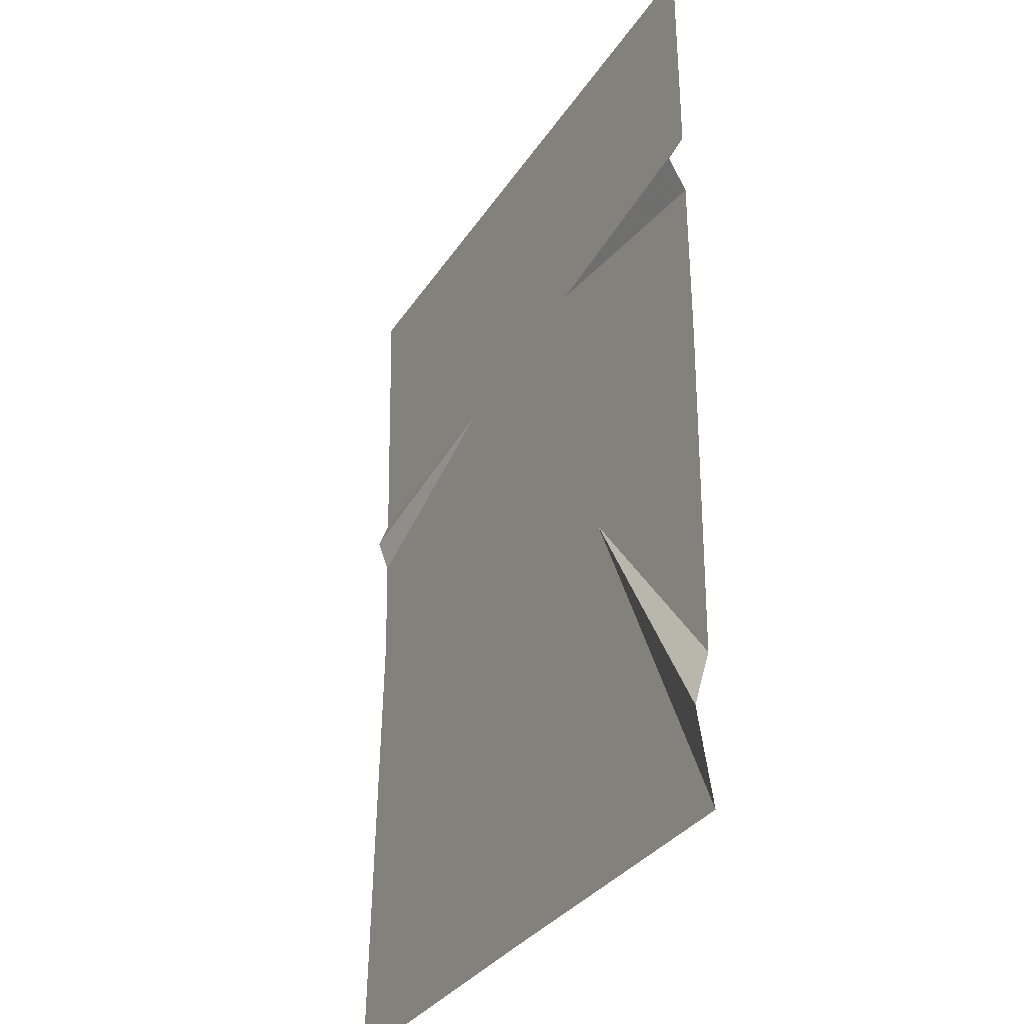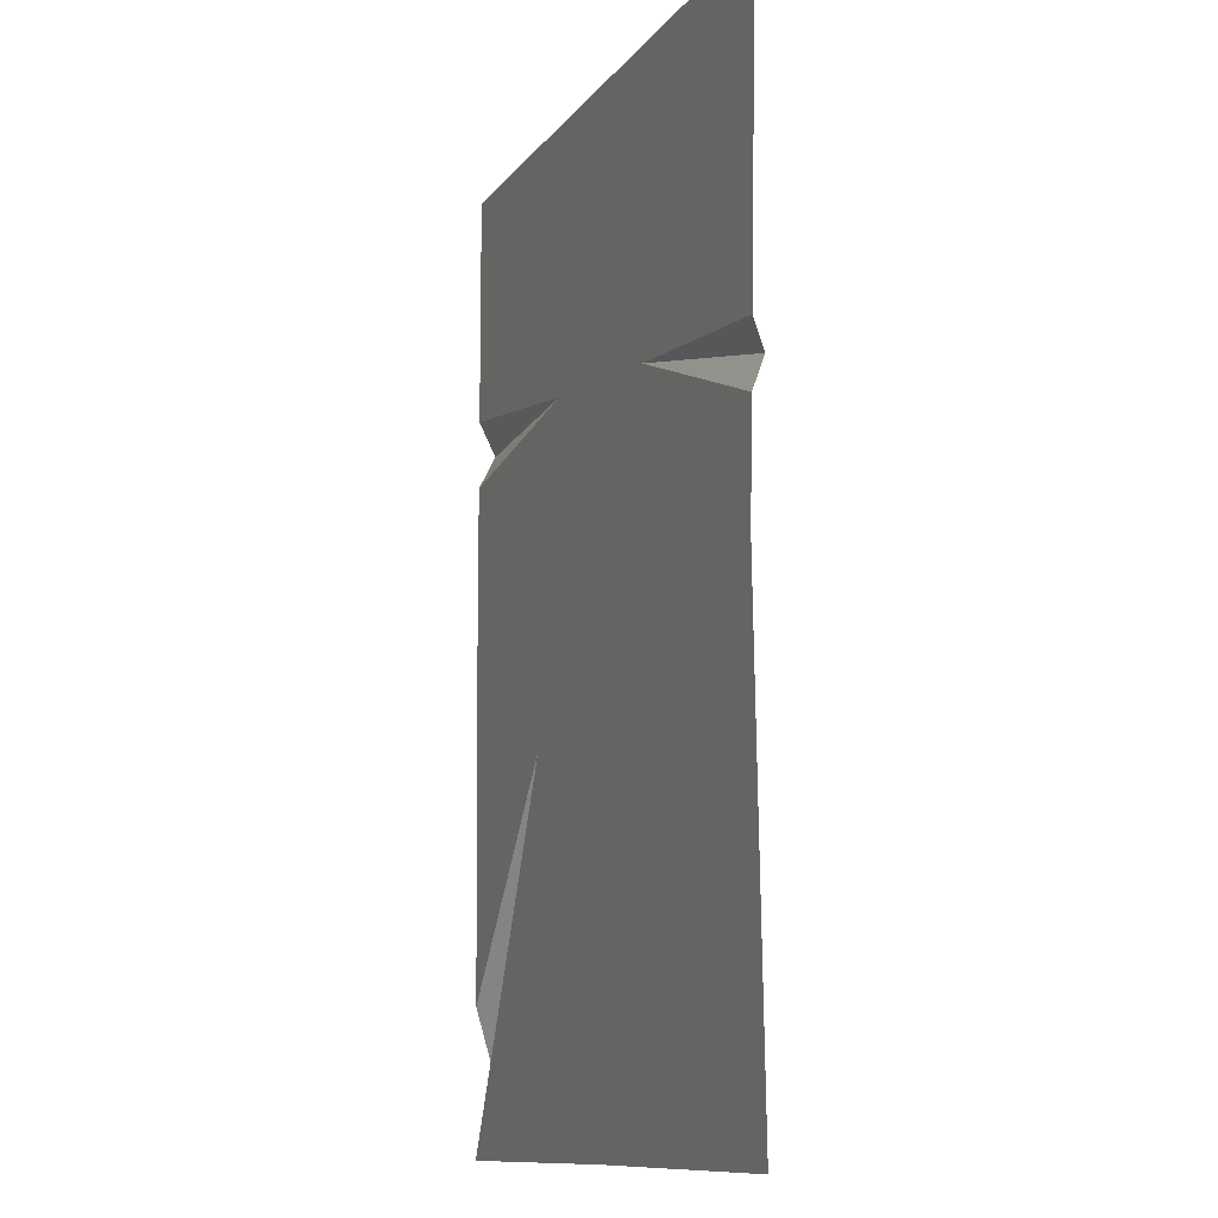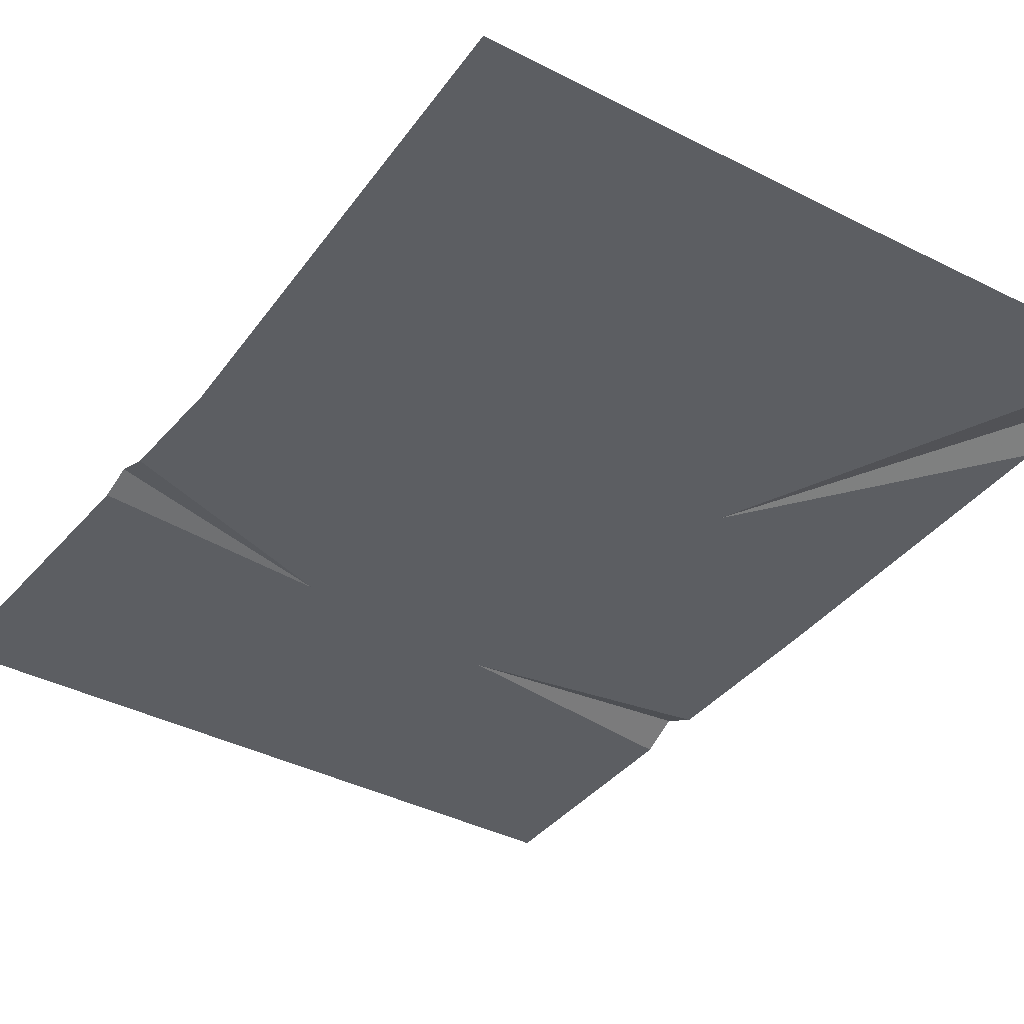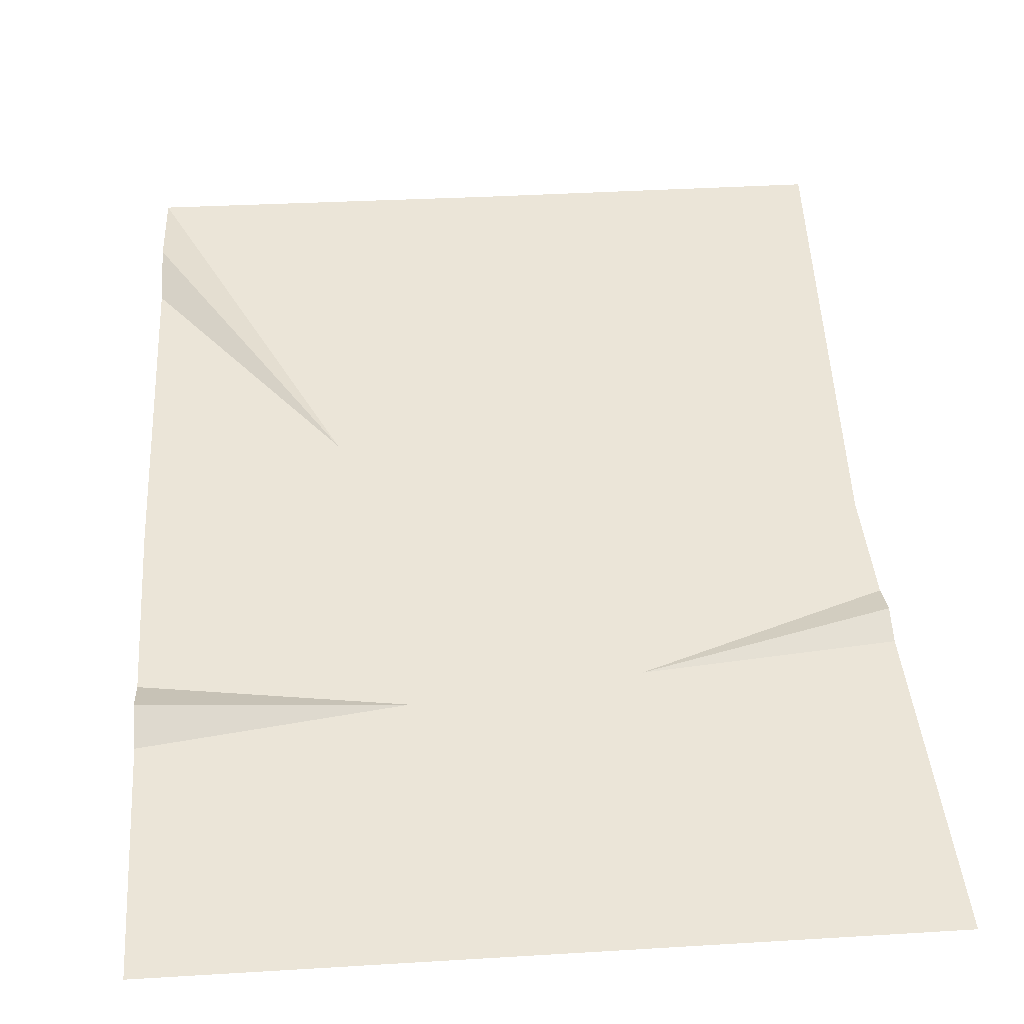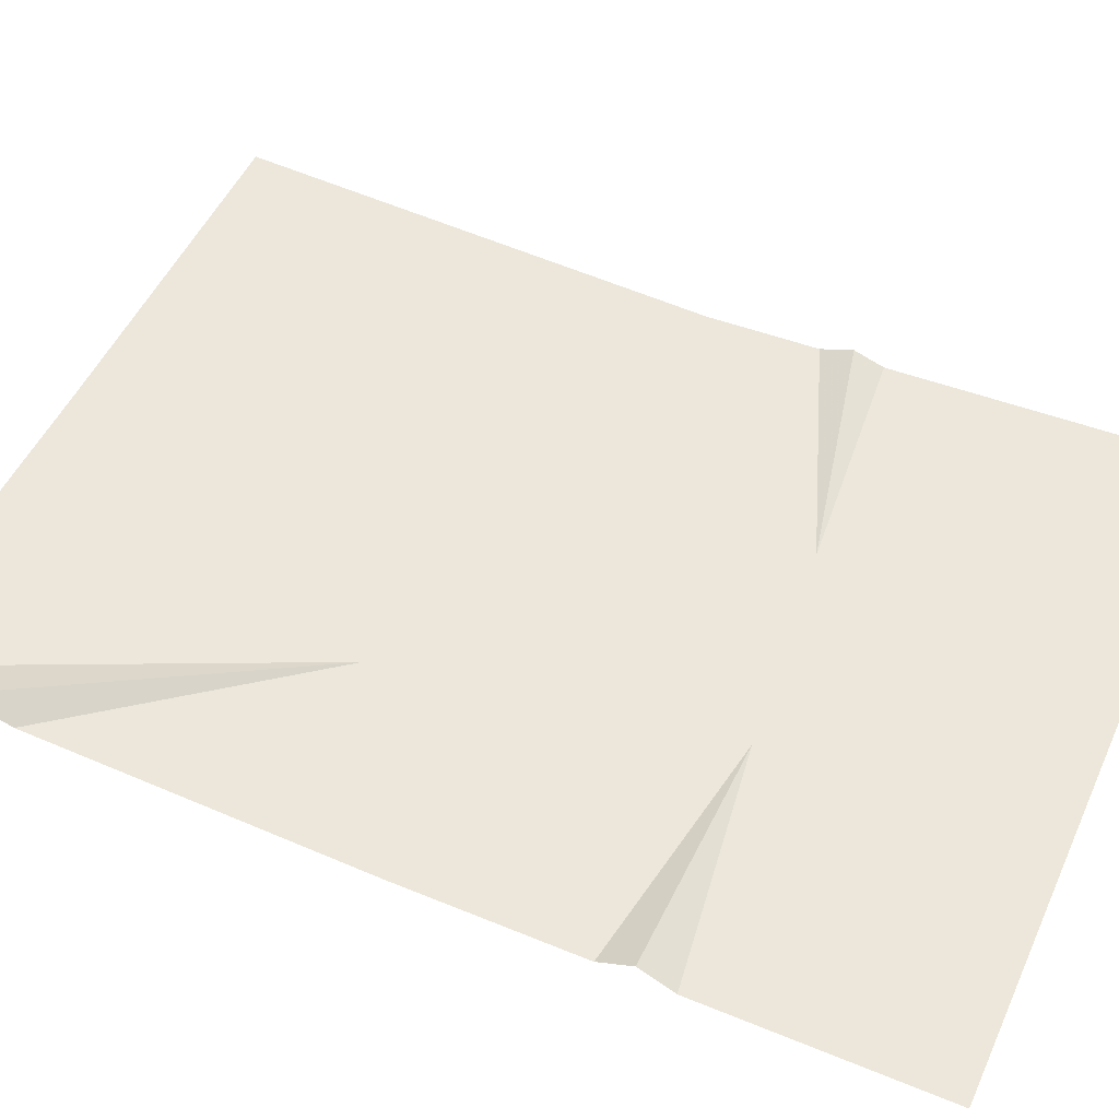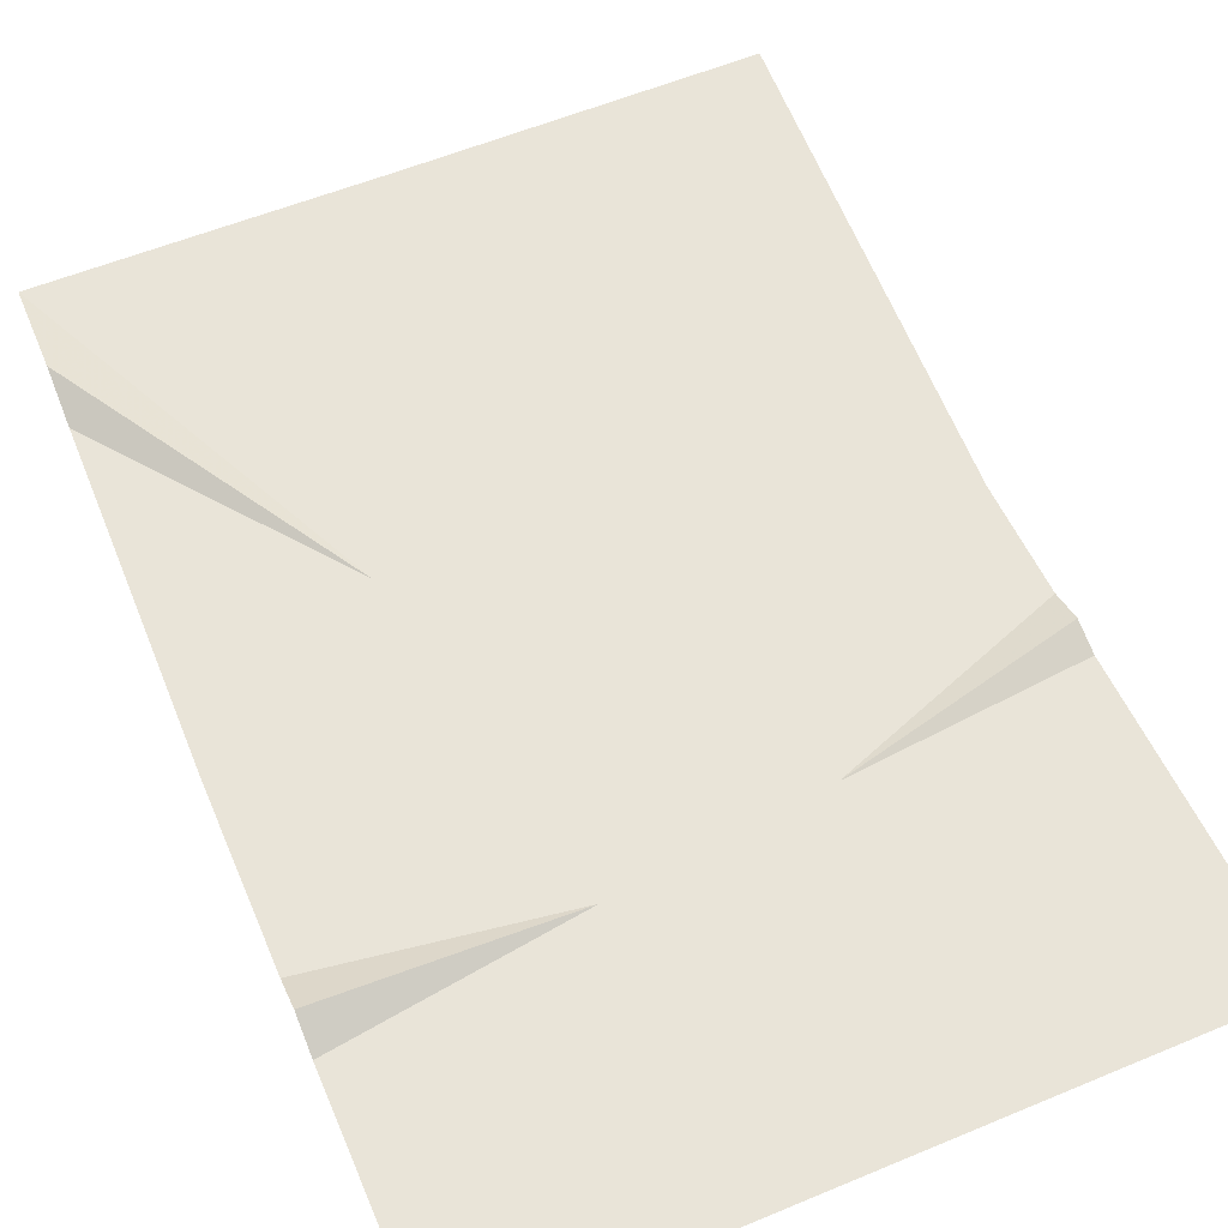
<metadata>
{"format":"obj","ext":"obj","renderer":"f3d","projection":"perspective","resolution":1024,"background":"white","views":[{"elev":-33.7,"azim":-118.4,"up":"+Z"},{"elev":-10.4,"azim":68.8,"up":"+Z"},{"elev":-37.9,"azim":146.4,"up":"+Y"},{"elev":45.9,"azim":-4.0,"up":"+Y"},{"elev":51.6,"azim":-65.9,"up":"+Y"},{"elev":60.0,"azim":-23.1,"up":"+Y"}]}
</metadata>
<code>
v 149.7 -0 1.747
v 158.5 -0 -220.9
v 1.385 -0 -221.9
v -2.574 -0 1.747
v 149.7 -0 1.747
v 1.385 -0 -221.9
v 149.7 -0 1.747
v -2.574 -0 1.747
v 46.83 -0 90.99
v 46.83 -0 90.99
v 151.7 -0 52.78
v 149.7 -0 1.747
v 46.83 -0 90.99
v -2.574 -0 1.747
v -1.357 -0 101.7
v 151.7 -0 52.78
v 46.83 -0 90.99
v 152.3 5.226 67.62
v 0.1388 -0 224.4
v 46.83 -0 90.99
v -1.357 -0 101.7
v 152.3 5.226 67.62
v 46.83 -0 90.99
v 152.8 -0 81.3
v 158.5 -0 224.4
v 46.83 -0 90.99
v 0.1388 -0 224.4
v 46.83 -0 90.99
v 158.5 -0 224.4
v 152.8 -0 81.3
v -158.5 8.027 100.2
v -158.5 -0 116.3
v -48.6 -0 101.2
v -158.5 -0 224.4
v -48.6 -0 101.2
v -158.5 -0 116.3
v -48.6 -0 101.2
v -158.5 -0 224.4
v 0.1388 -0 224.4
v -158.5 -0 84.3
v -158.5 8.027 100.2
v -48.6 -0 101.2
v -48.6 -0 101.2
v 0.1388 -0 224.4
v -1.357 -0 101.7
v -50.31 -0 1.714
v -158.5 -0 84.3
v -48.6 -0 101.2
v -50.31 -0 1.714
v -48.6 -0 101.2
v -1.357 -0 101.7
v -158.5 -0 84.3
v -50.31 -0 1.714
v -158.4 -0 1.641
v -50.31 -0 1.714
v -1.357 -0 101.7
v -2.574 -0 1.747
v -155.6 -0 -156.4
v -158.4 -0 1.641
v -74.14 -0 -50.06
v -155.6 -0 -156.4
v -74.14 -0 -50.06
v -155.1 7.157 -181.7
v -158.4 -0 1.641
v -50.31 -0 1.714
v -74.14 -0 -50.06
v -2.574 -0 1.747
v -74.14 -0 -50.06
v -50.31 -0 1.714
v -155.1 7.157 -181.7
v -74.14 -0 -50.06
v -154.3 -0 -224.4
v 1.385 -0 -221.9
v -74.14 -0 -50.06
v -2.574 -0 1.747
v -74.14 -0 -50.06
v 1.385 -0 -221.9
v -154.3 -0 -224.4
g UnrealEdObject
f 1 2 3
f 4 5 6
f 7 8 9
f 10 11 12
f 13 14 15
f 16 17 18
f 19 20 21
f 22 23 24
f 25 26 27
f 28 29 30
f 31 32 33
f 34 35 36
f 37 38 39
f 40 41 42
f 43 44 45
f 46 47 48
f 49 50 51
f 52 53 54
f 55 56 57
f 58 59 60
f 61 62 63
f 64 65 66
f 67 68 69
f 70 71 72
f 73 74 75
f 76 77 78
g

</code>
